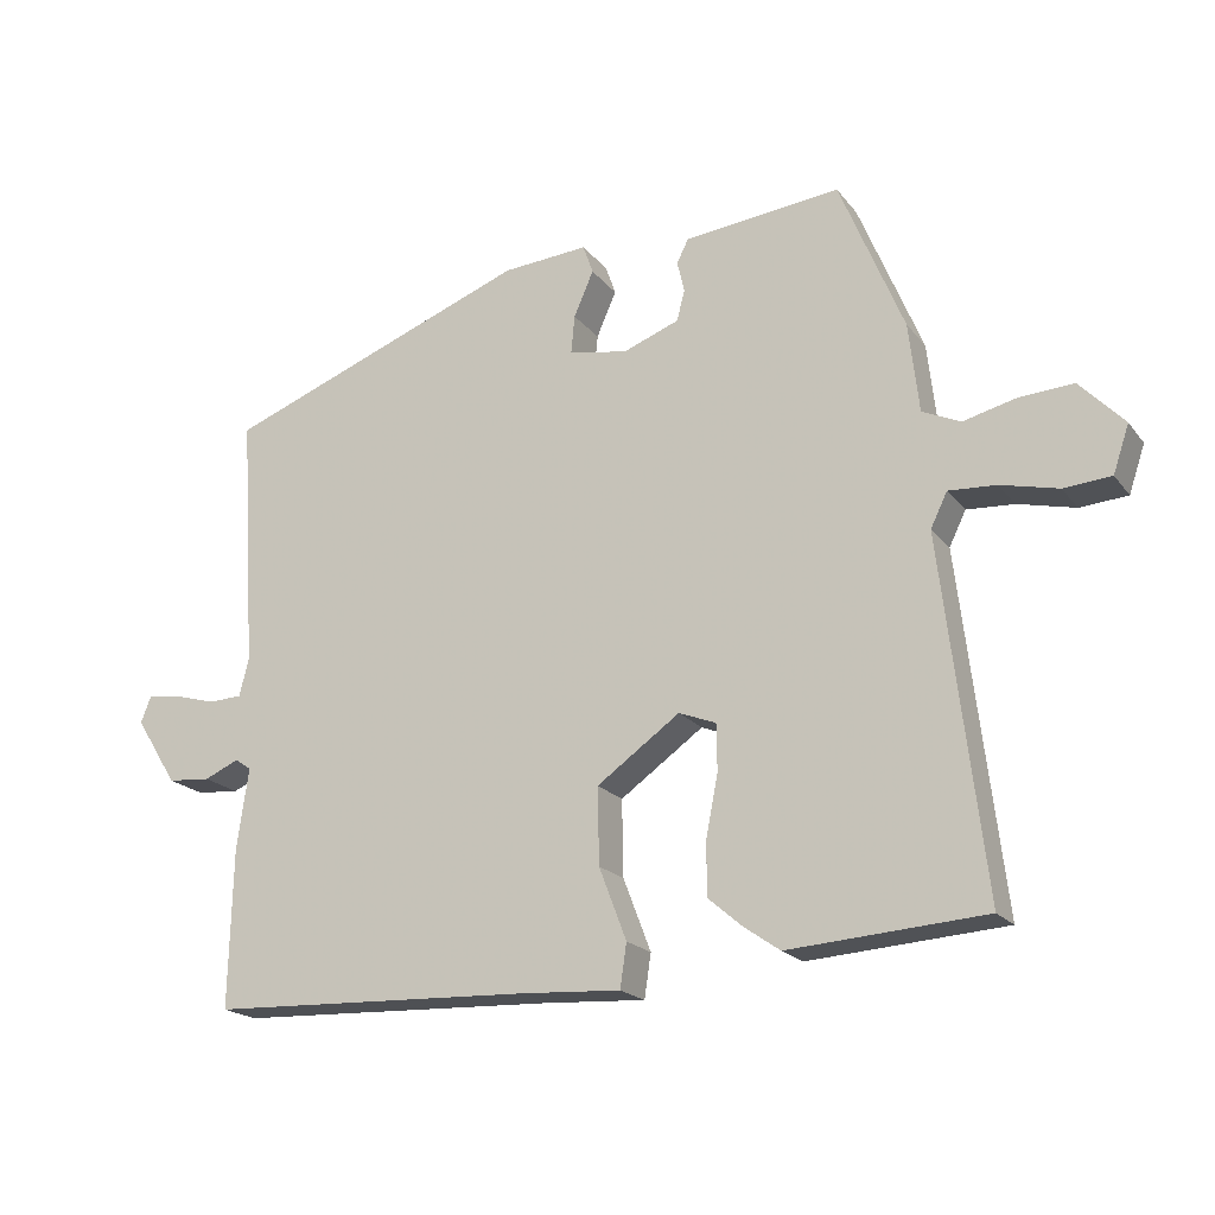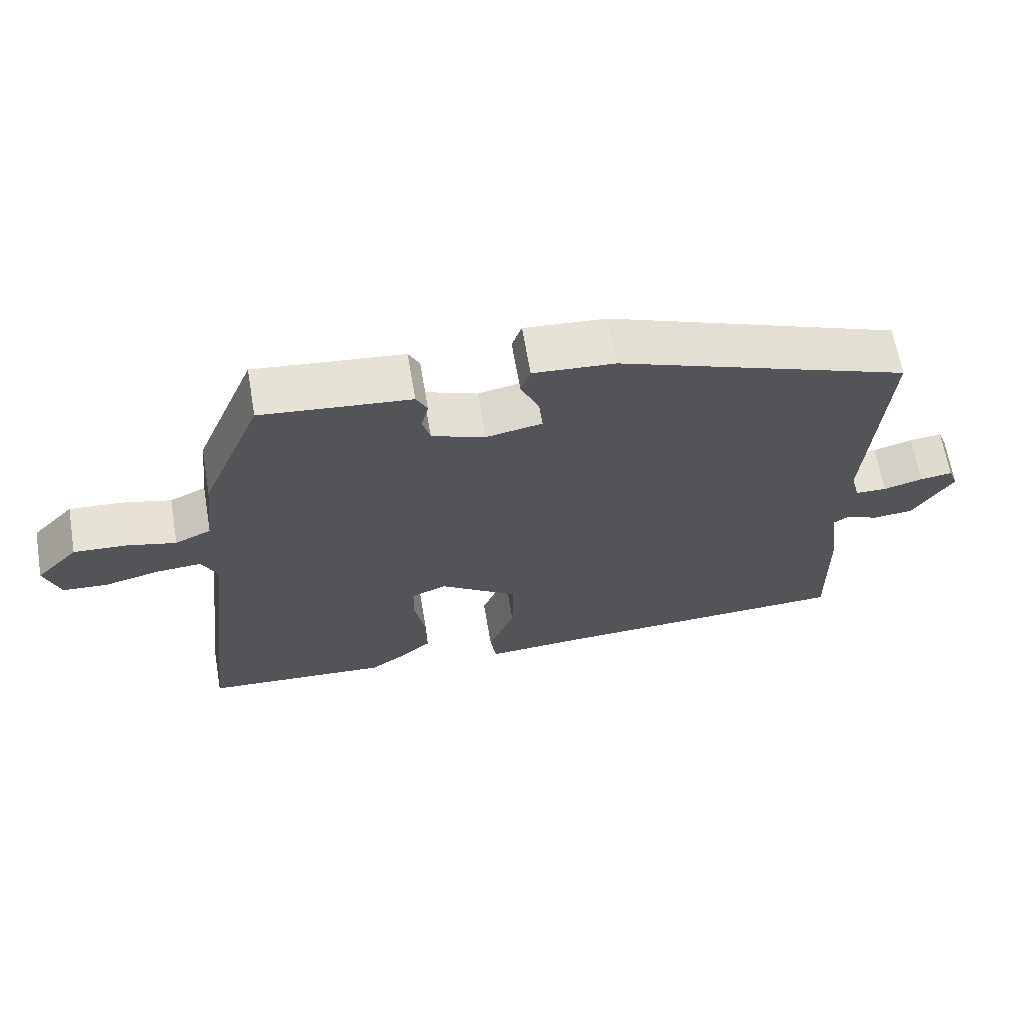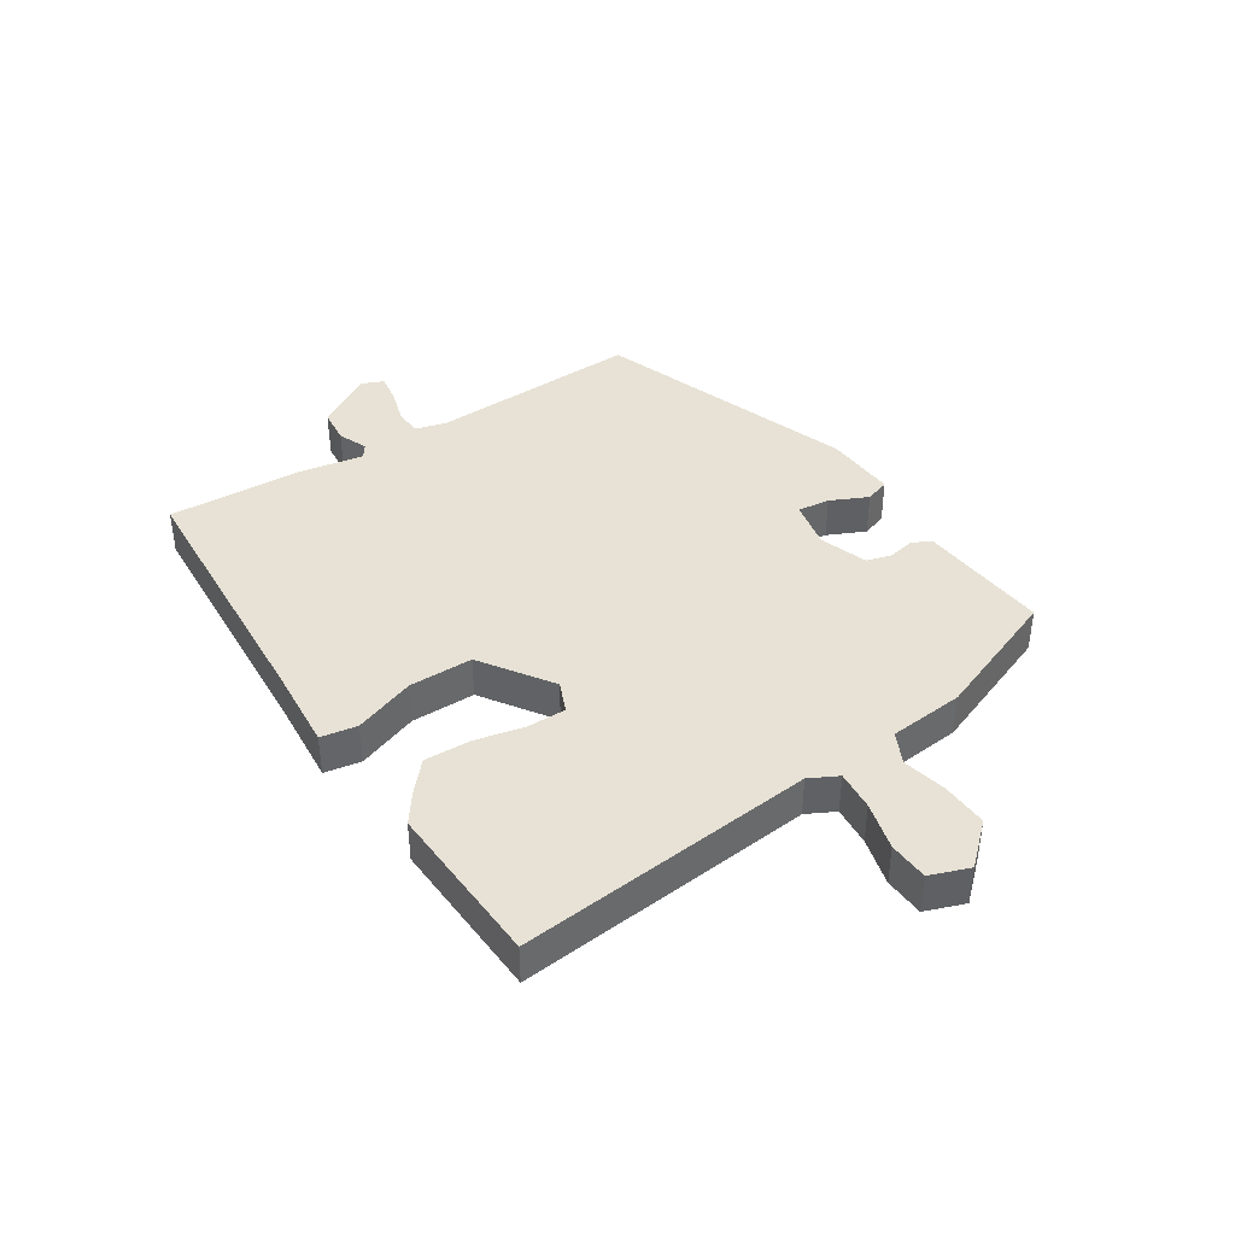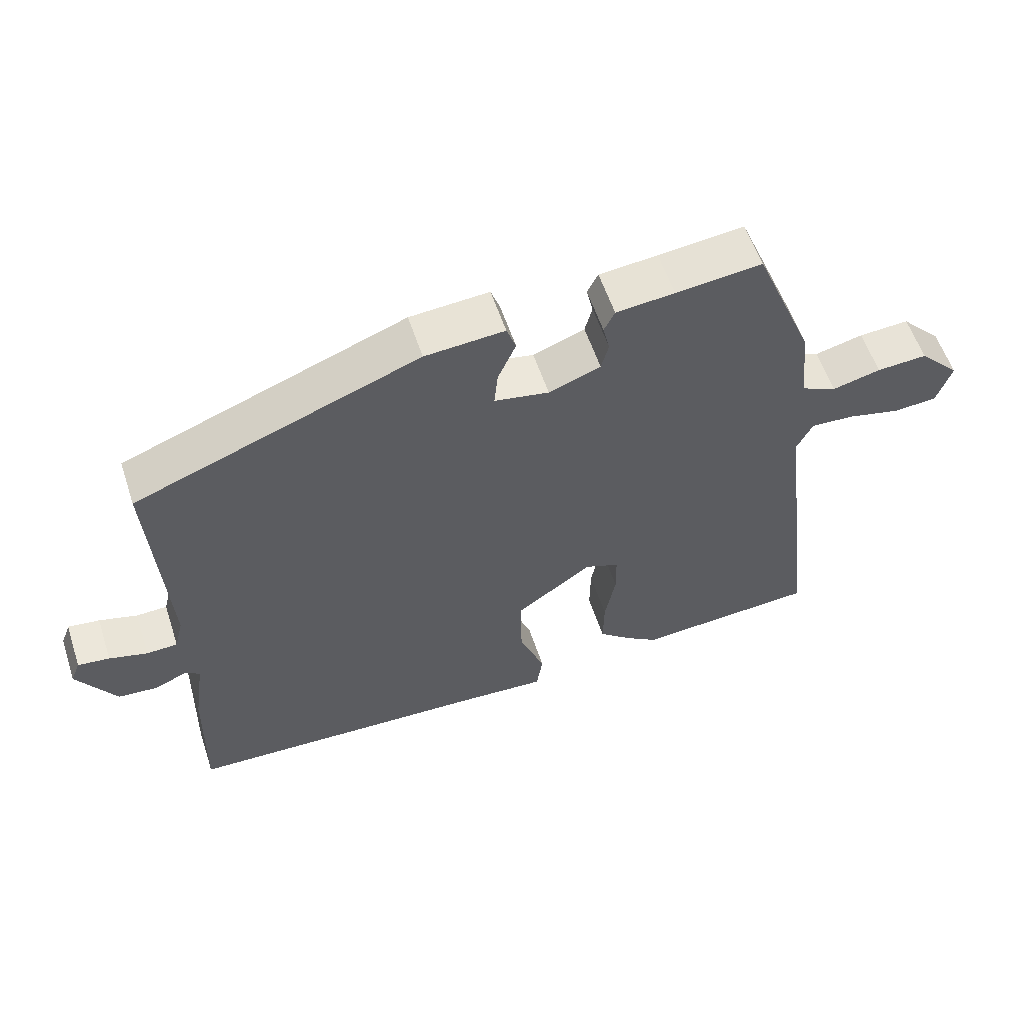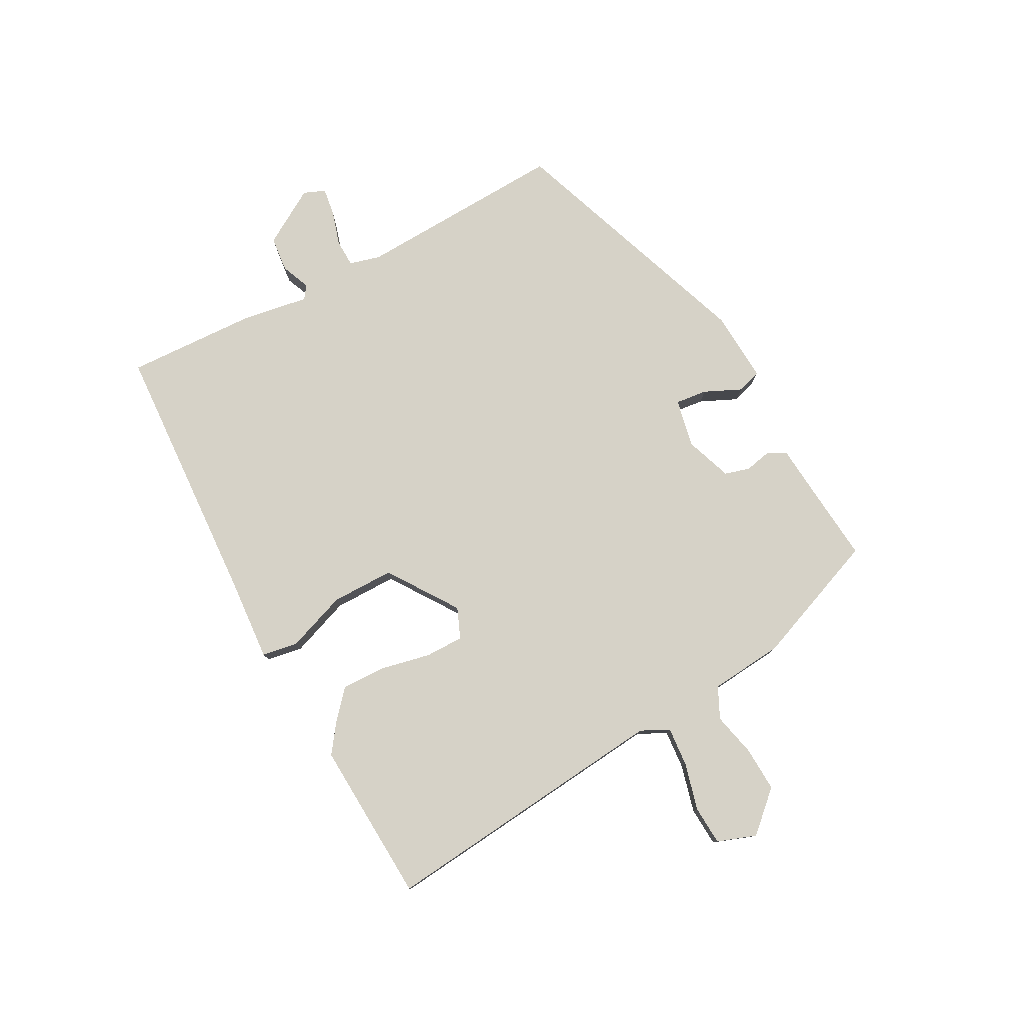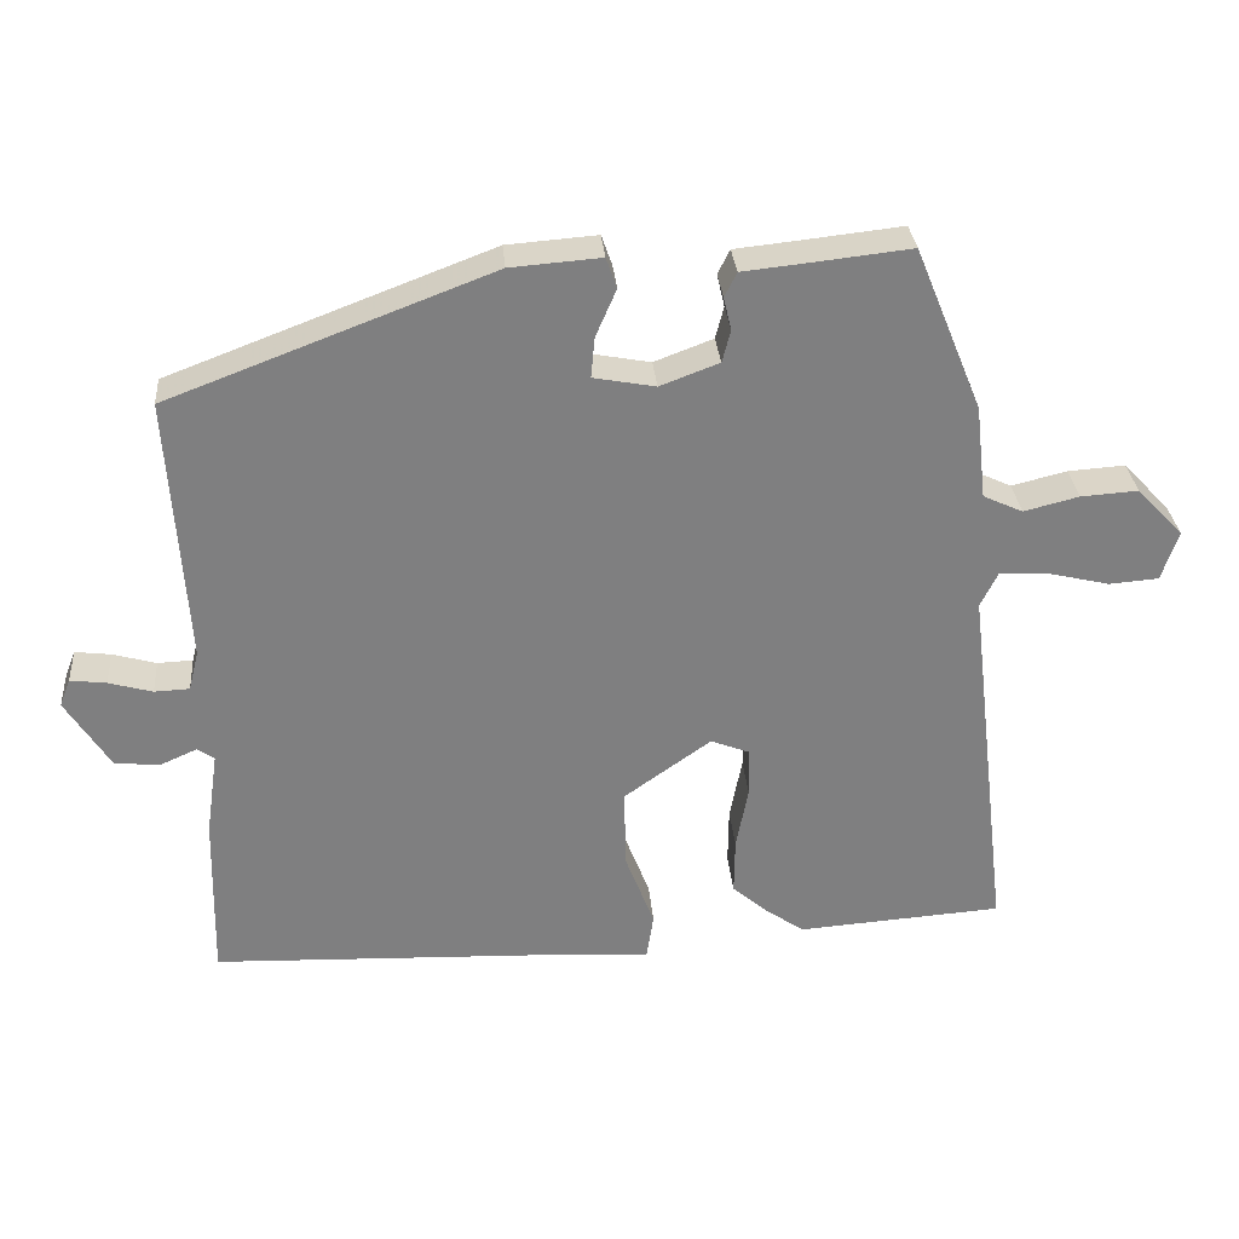
<metadata>
{"format":"obj","ext":"obj","renderer":"f3d","projection":"perspective","resolution":1024,"background":"white","views":[{"elev":-19.5,"azim":-153.7,"up":"+Z"},{"elev":65.5,"azim":-9.7,"up":"+Z"},{"elev":40.5,"azim":-121.7,"up":"+Y"},{"elev":57.4,"azim":161.8,"up":"+Z"},{"elev":78.6,"azim":-117.2,"up":"+Y"},{"elev":30.5,"azim":175.2,"up":"+Z"}]}
</metadata>
<code>
v 0.484 0.07 -0.517
v 0.038 0.07 -0.534
v -0.099 0.07 -0.542
v -0.108 0.07 -0.482
v -0.07 0.07 -0.383
v -0.068 0.07 -0.278
v -0.182 0.07 -0.197
v -0.233 0.07 -0.217
v -0.234 0.07 -0.281
v -0.218 0.07 -0.363
v -0.217 0.07 -0.438
v -0.265 0.07 -0.479
v -0.314 0.07 -0.513
v -0.583 0.07 -0.494
v -0.525 0.07 -0.008
v -0.548 0.07 0.039
v -0.613 0.07 0.035
v -0.692 0.07 0.016
v -0.757 0.07 0.021
v -0.779 0.07 0.086
v -0.718 0.07 0.15
v -0.643 0.07 0.145
v -0.571 0.07 0.127
v -0.519 0.07 0.151
v -0.505 0.07 0.274
v -0.417 0.07 0.488
v -0.289 0.07 0.474
v -0.202 0.07 0.465
v -0.186 0.07 0.433
v -0.196 0.07 0.39
v -0.185 0.07 0.348
v -0.108 0.07 0.319
v -0.027 0.07 0.334
v -0.032 0.07 0.387
v -0.059 0.07 0.449
v -0.045 0.07 0.489
v 0.073 0.07 0.48
v 0.495 0.07 0.32
v 0.473 0.07 -0.029
v 0.486 0.07 -0.081
v 0.532 0.07 -0.083
v 0.589 0.07 -0.067
v 0.636 0.07 -0.061
v 0.65 0.07 -0.097
v 0.592 0.07 -0.189
v 0.533 0.07 -0.194
v 0.485 0.07 -0.173
v 0.463 0.07 -0.188
v 0.479 0.07 -0.299
v 0.484 0 -0.517
v 0.038 0 -0.534
v -0.099 0 -0.542
v -0.108 0 -0.482
v -0.07 0 -0.383
v -0.068 0 -0.278
v -0.182 0 -0.197
v -0.233 0 -0.217
v -0.234 0 -0.281
v -0.218 0 -0.363
v -0.217 0 -0.438
v -0.265 0 -0.479
v -0.314 0 -0.513
v -0.583 0 -0.494
v -0.525 0 -0.008
v -0.548 0 0.039
v -0.613 0 0.035
v -0.692 0 0.016
v -0.757 0 0.021
v -0.779 0 0.086
v -0.718 0 0.15
v -0.643 0 0.145
v -0.571 0 0.127
v -0.519 0 0.151
v -0.505 0 0.274
v -0.417 0 0.488
v -0.289 0 0.474
v -0.202 0 0.465
v -0.186 0 0.433
v -0.196 0 0.39
v -0.185 0 0.348
v -0.108 0 0.319
v -0.027 0 0.334
v -0.032 0 0.387
v -0.059 0 0.449
v -0.045 0 0.489
v 0.073 0 0.48
v 0.495 0 0.32
v 0.473 0 -0.029
v 0.486 0 -0.081
v 0.532 0 -0.083
v 0.589 0 -0.067
v 0.636 0 -0.061
v 0.65 0 -0.097
v 0.592 0 -0.189
v 0.533 0 -0.194
v 0.485 0 -0.173
v 0.463 0 -0.188
v 0.479 0 -0.299
f 48 49 1 2
f 44 45 46 47
f 42 43 44 47
f 41 42 47 48
f 40 41 48 2
f 36 37 38 39
f 34 35 36 39
f 33 34 39 40
f 32 33 40 2
f 27 28 29 30
f 27 30 31
f 24 25 26 27
f 24 27 31
f 20 21 22 23
f 18 19 20 23
f 17 18 23 24
f 16 17 24 31
f 12 13 14 15
f 9 10 11 12
f 8 9 12 15
f 7 8 15 16
f 2 3 4 5
f 2 5 6
f 32 2 6
f 7 16 31 32
f 6 7 32
f 51 50 98 97
f 96 95 94 93
f 96 93 92 91
f 97 96 91 90
f 51 97 90 89
f 88 87 86 85
f 88 85 84 83
f 89 88 83 82
f 51 89 82 81
f 79 78 77 76
f 80 79 76
f 76 75 74 73
f 80 76 73
f 72 71 70 69
f 72 69 68 67
f 73 72 67 66
f 80 73 66 65
f 64 63 62 61
f 61 60 59 58
f 64 61 58 57
f 65 64 57 56
f 54 53 52 51
f 55 54 51
f 55 51 81
f 81 80 65 56
f 81 56 55
f 1 50 51 2
f 2 51 52 3
f 3 52 53 4
f 4 53 54 5
f 5 54 55 6
f 6 55 56 7
f 7 56 57 8
f 8 57 58 9
f 9 58 59 10
f 10 59 60 11
f 11 60 61 12
f 12 61 62 13
f 13 62 63 14
f 14 63 64 15
f 15 64 65 16
f 16 65 66 17
f 17 66 67 18
f 18 67 68 19
f 19 68 69 20
f 20 69 70 21
f 21 70 71 22
f 22 71 72 23
f 23 72 73 24
f 24 73 74 25
f 25 74 75 26
f 26 75 76 27
f 27 76 77 28
f 28 77 78 29
f 29 78 79 30
f 30 79 80 31
f 31 80 81 32
f 32 81 82 33
f 33 82 83 34
f 34 83 84 35
f 35 84 85 36
f 36 85 86 37
f 37 86 87 38
f 38 87 88 39
f 39 88 89 40
f 40 89 90 41
f 41 90 91 42
f 42 91 92 43
f 43 92 93 44
f 44 93 94 45
f 45 94 95 46
f 46 95 96 47
f 47 96 97 48
f 48 97 98 49
f 49 98 50 1

</code>
